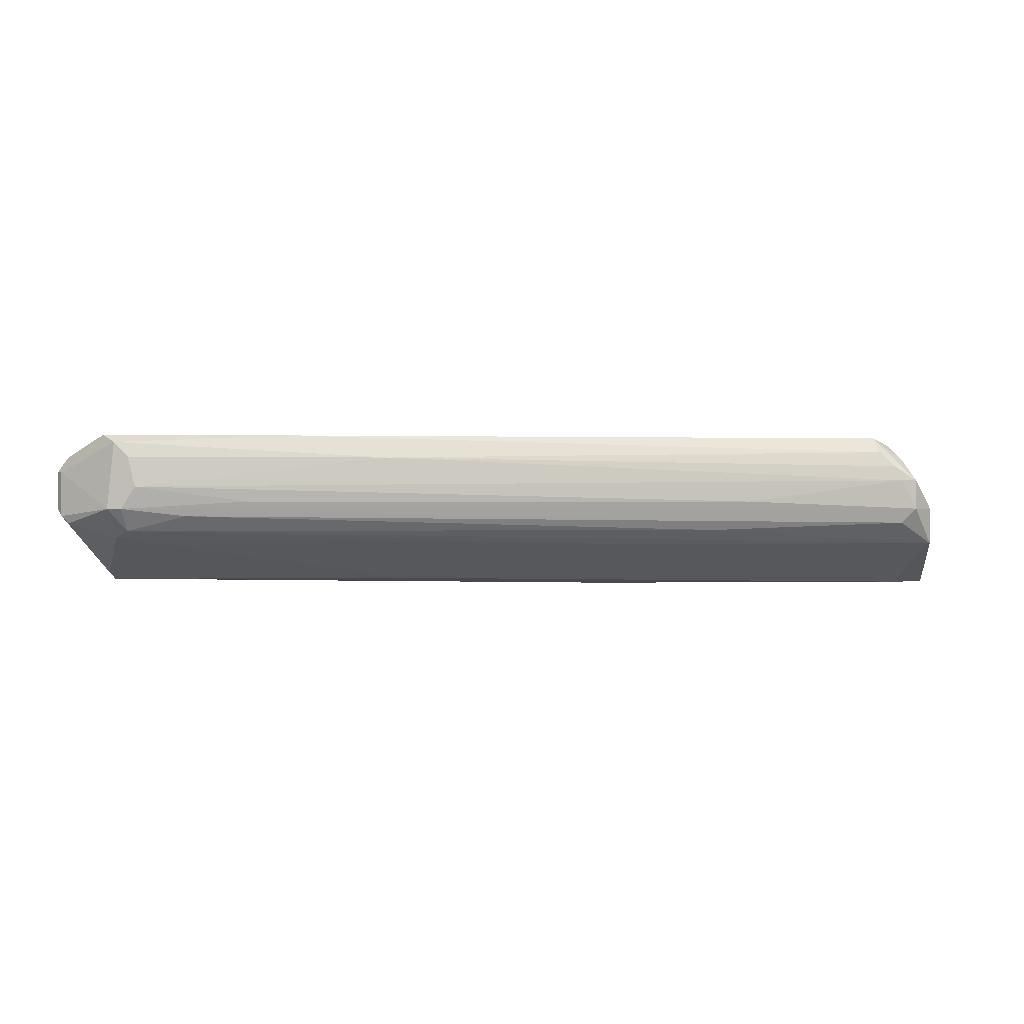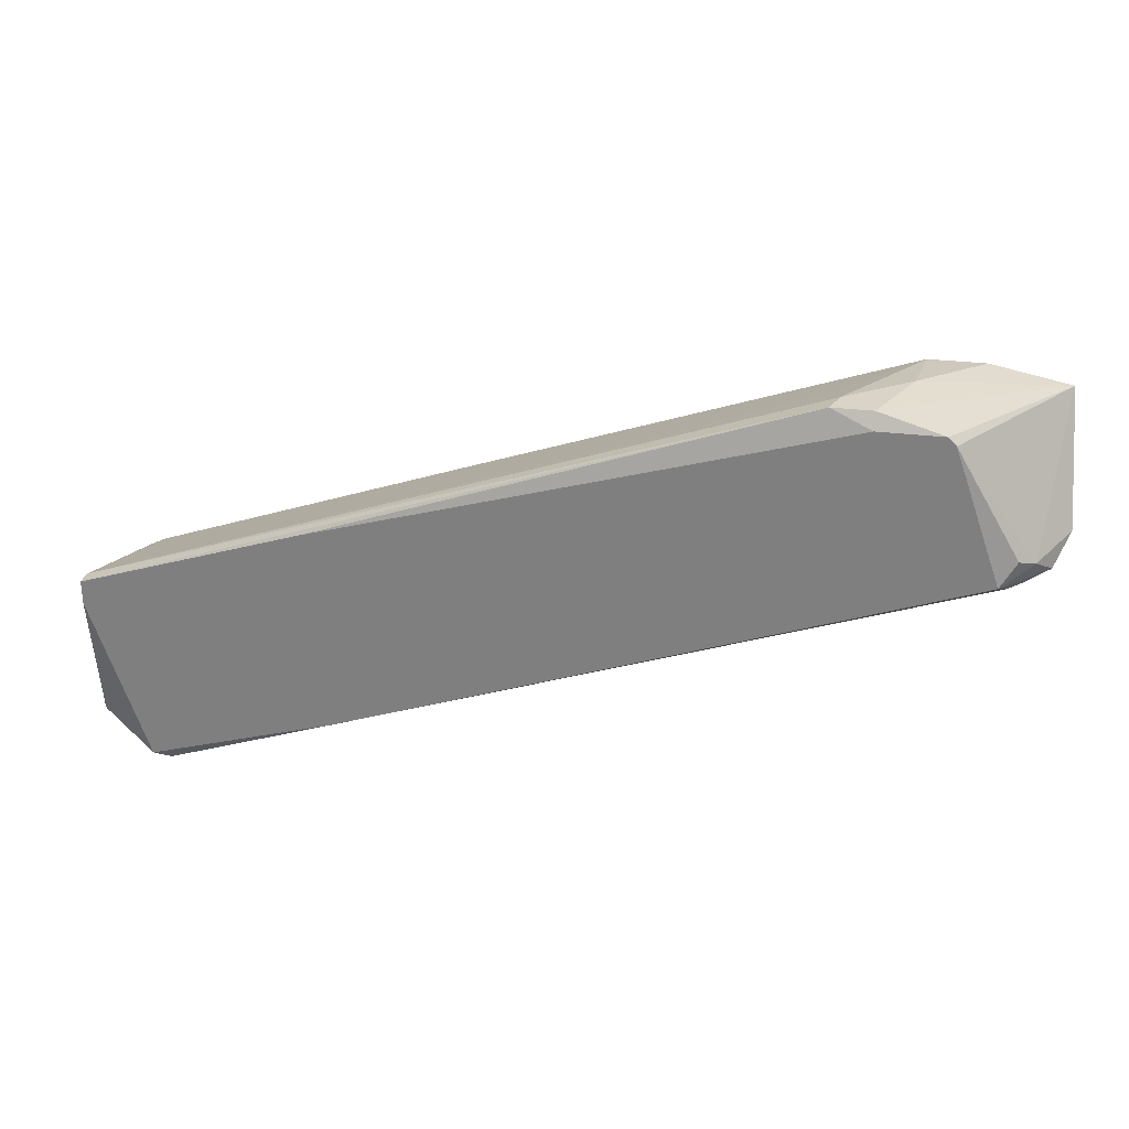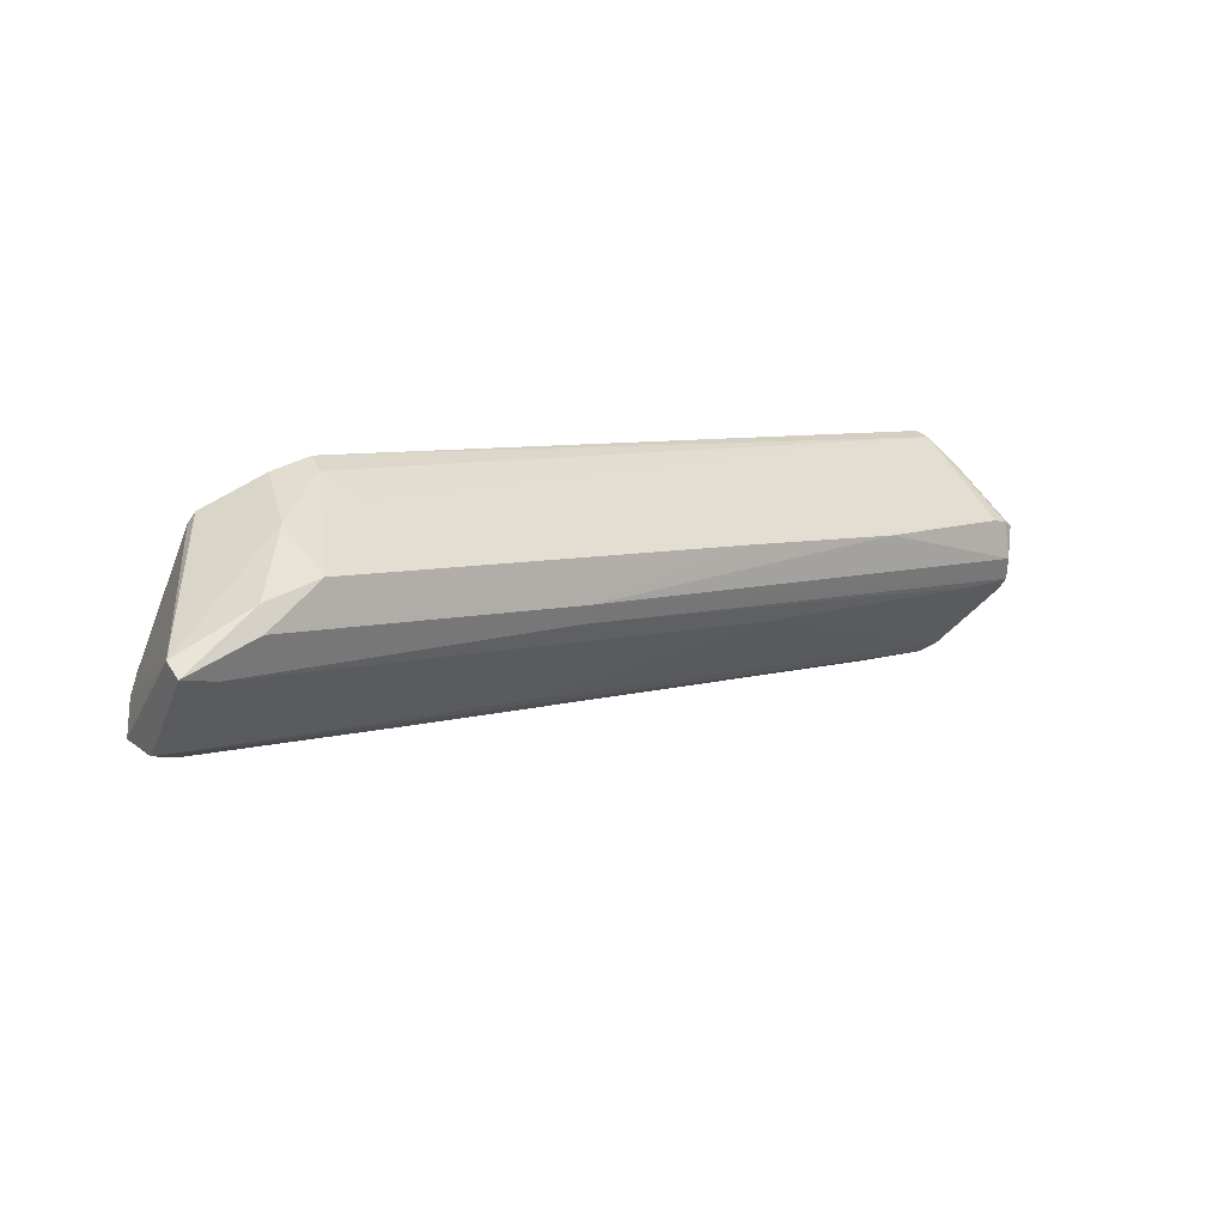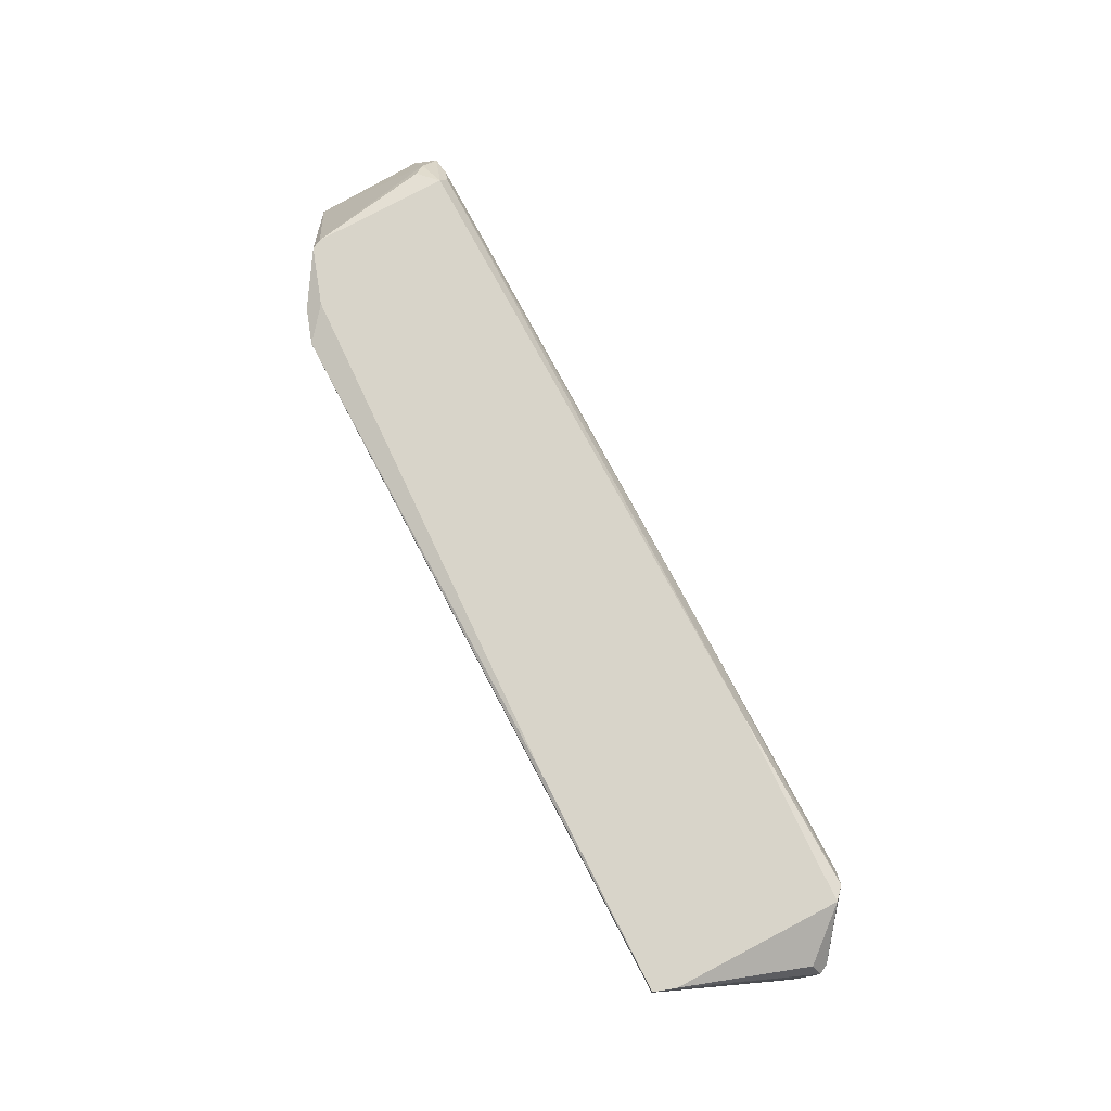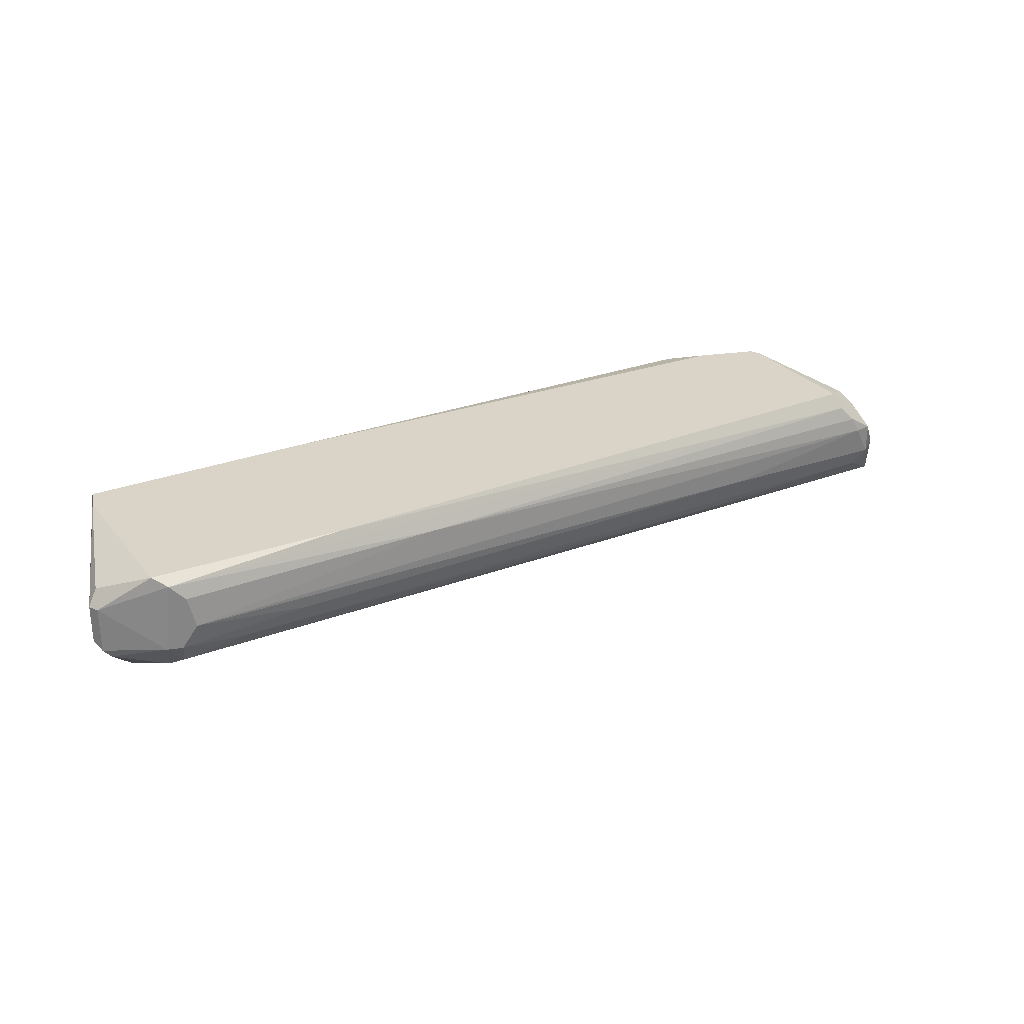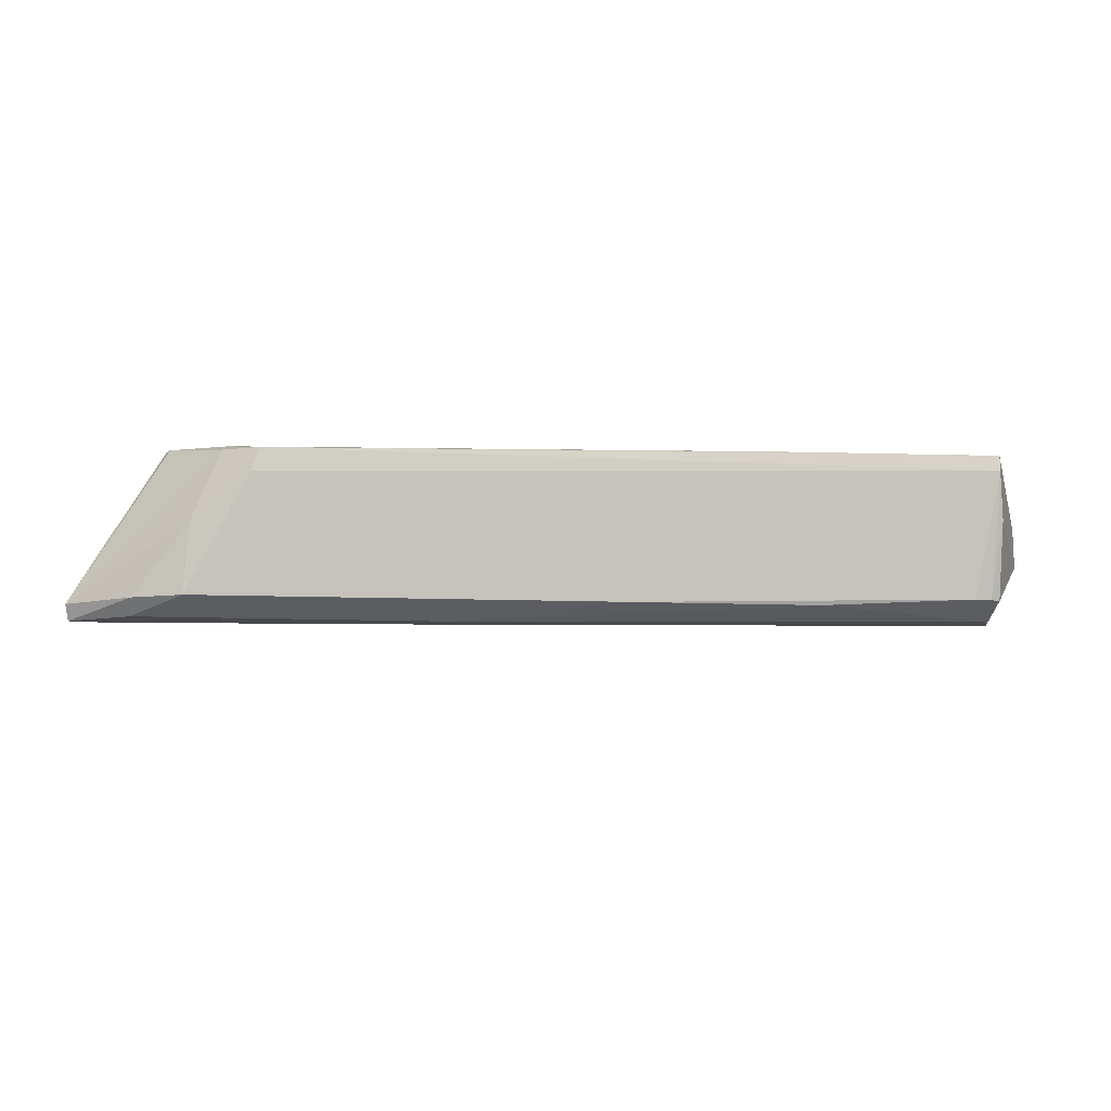
<metadata>
{"format":"obj","ext":"obj","renderer":"f3d","projection":"perspective","resolution":1024,"background":"white","views":[{"elev":0.3,"azim":-168.7,"up":"+Y"},{"elev":28.4,"azim":-169.5,"up":"+Z"},{"elev":35.0,"azim":-38.3,"up":"+Z"},{"elev":75.4,"azim":80.9,"up":"+Y"},{"elev":28.4,"azim":168.1,"up":"+Y"},{"elev":-12.6,"azim":14.0,"up":"+Y"}]}
</metadata>
<code>
v -0.06778 0.008121 0.03554
v -0.04753 0.006561 0.03866
v -0.01639 -0.02459 0.01374
v 0.02409 -0.02303 -0.00806
v 0.05526 -0.02147 -0.003405
v 0.07239 -0.002786 -0.04702
v 0.0864 -0.02147 -0.02831
v 0.0864 -0.02303 -0.0252
v 0.0864 -0.02303 -0.02052
v 0.0755 -0.007457 -0.04702
v 0.0755 -0.01213 -0.0439
v 0.08952 -0.01057 -0.04233
v 0.08952 -0.01992 -0.01586
v 0.09265 -0.007457 -0.04077
v 0.09265 -0.00901 -0.0361
v 0.09265 0.000327 -0.04077
v -0.08336 -0.02459 0.0293
v -0.08336 0.001889 0.005945
v -0.08024 0.005005 0.005945
v -0.0491 0.001889 0.03866
v -0.06312 -0.02148 0.03709
v -0.04597 -0.005904 0.03554
v 0.02253 0.003446 -0.02987
v -0.02261 -0.01524 -0.00806
v 0.04279 0.008121 -0.03454
v 0.06303 -0.00901 -0.04233
v 0.07395 0.003446 -0.04702
v 0.07706 0.006561 -0.04702
v 0.09108 0.003446 -0.03921
v 0.09108 0.008121 -0.01274
v 0.09108 0.008121 -0.008068
v 0.09108 -0.00901 -0.04233
v 0.09108 -0.004345 -0.01119
v 0.09108 0.000327 -0.04233
v 0.09108 0.005002 -0.008068
v 0.08018 0.008121 -0.04546
v -0.0896 -0.02459 0.03242
v -0.0896 -0.02148 0.03398
v -0.07868 0.008121 0.007497
v -0.06155 -0.007457 0.03866
v -0.07557 -0.02459 0.03398
v -0.04442 -0.01213 -0.004949
v -0.06934 0.008121 0.03398
v -0.05532 0.008121 0.03554
v -0.05532 0.006561 0.03866
v -0.05221 -0.005904 -0.004949
v -0.01795 -0.02459 0.01062
v 0.01942 -0.02148 0.009057
v 0.04747 0.008121 0.005937
v 0.05058 -0.005904 -0.03921
v 0.07861 -0.007457 -0.04702
v 0.07861 -0.02303 -0.02364
v 0.07861 -0.01368 -0.04233
v 0.08486 -0.01992 -0.01274
v 0.08797 -0.01992 -0.0143
v -0.09117 -0.007457 0.01217
v -0.09117 -0.01524 0.01374
v -0.07402 -0.02148 0.03709
v -0.08804 -0.001226 0.007497
v -0.08804 -0.007457 0.007497
v -0.08492 -0.001226 0.005945
v -0.08492 0.003446 0.01062
v -0.08492 -0.01057 0.007497
v -0.08181 0.006561 0.01217
f 19 23 18
f 39 31 36
f 31 39 1
f 2 20 35
f 31 2 35
f 57 37 38
f 21 20 40
f 20 2 40
f 6 61 23
f 37 57 17
f 57 4 17
f 3 37 17
f 4 52 17
f 50 6 10
f 6 28 10
f 55 9 13
f 52 4 53
f 37 3 41
f 48 21 41
f 3 48 41
f 59 39 19
f 28 23 19
f 63 57 60
f 59 61 60
f 50 10 60
f 10 63 60
f 57 38 56
f 60 57 56
f 59 60 56
f 9 55 54
f 55 35 54
f 21 48 54
f 31 1 44
f 1 2 44
f 36 29 16
f 14 32 16
f 38 37 58
f 21 40 58
f 40 38 58
f 37 41 58
f 41 21 58
f 57 63 42
f 11 57 42
f 3 9 5
f 48 3 5
f 9 54 5
f 54 48 5
f 39 36 25
f 36 28 25
f 19 39 25
f 28 19 25
f 1 39 43
f 38 1 43
f 39 64 43
f 57 11 24
f 4 57 24
f 11 53 24
f 53 4 24
f 31 35 15
f 16 31 15
f 14 16 15
f 2 1 45
f 1 38 45
f 40 2 45
f 38 40 45
f 3 17 47
f 17 52 47
f 35 55 33
f 55 13 33
f 15 35 33
f 13 15 33
f 63 10 26
f 10 11 26
f 42 63 26
f 11 42 26
f 6 50 46
f 61 6 46
f 50 60 46
f 60 61 46
f 20 21 22
f 35 20 22
f 21 54 22
f 54 35 22
f 11 10 51
f 10 28 51
f 53 11 51
f 36 31 30
f 29 36 30
f 31 16 30
f 16 29 30
f 39 59 62
f 64 39 62
f 56 38 62
f 59 56 62
f 38 43 62
f 43 64 62
f 28 6 27
f 23 28 27
f 6 23 27
f 28 36 34
f 36 16 34
f 16 32 34
f 51 28 34
f 32 51 34
f 9 3 8
f 13 9 8
f 53 7 8
f 52 53 8
f 7 32 8
f 32 14 8
f 14 15 8
f 15 13 8
f 3 47 8
f 47 52 8
f 2 31 49
f 31 44 49
f 44 2 49
f 7 53 12
f 32 7 12
f 53 51 12
f 51 32 12
f 61 59 18
f 23 61 18
f 59 19 18

</code>
